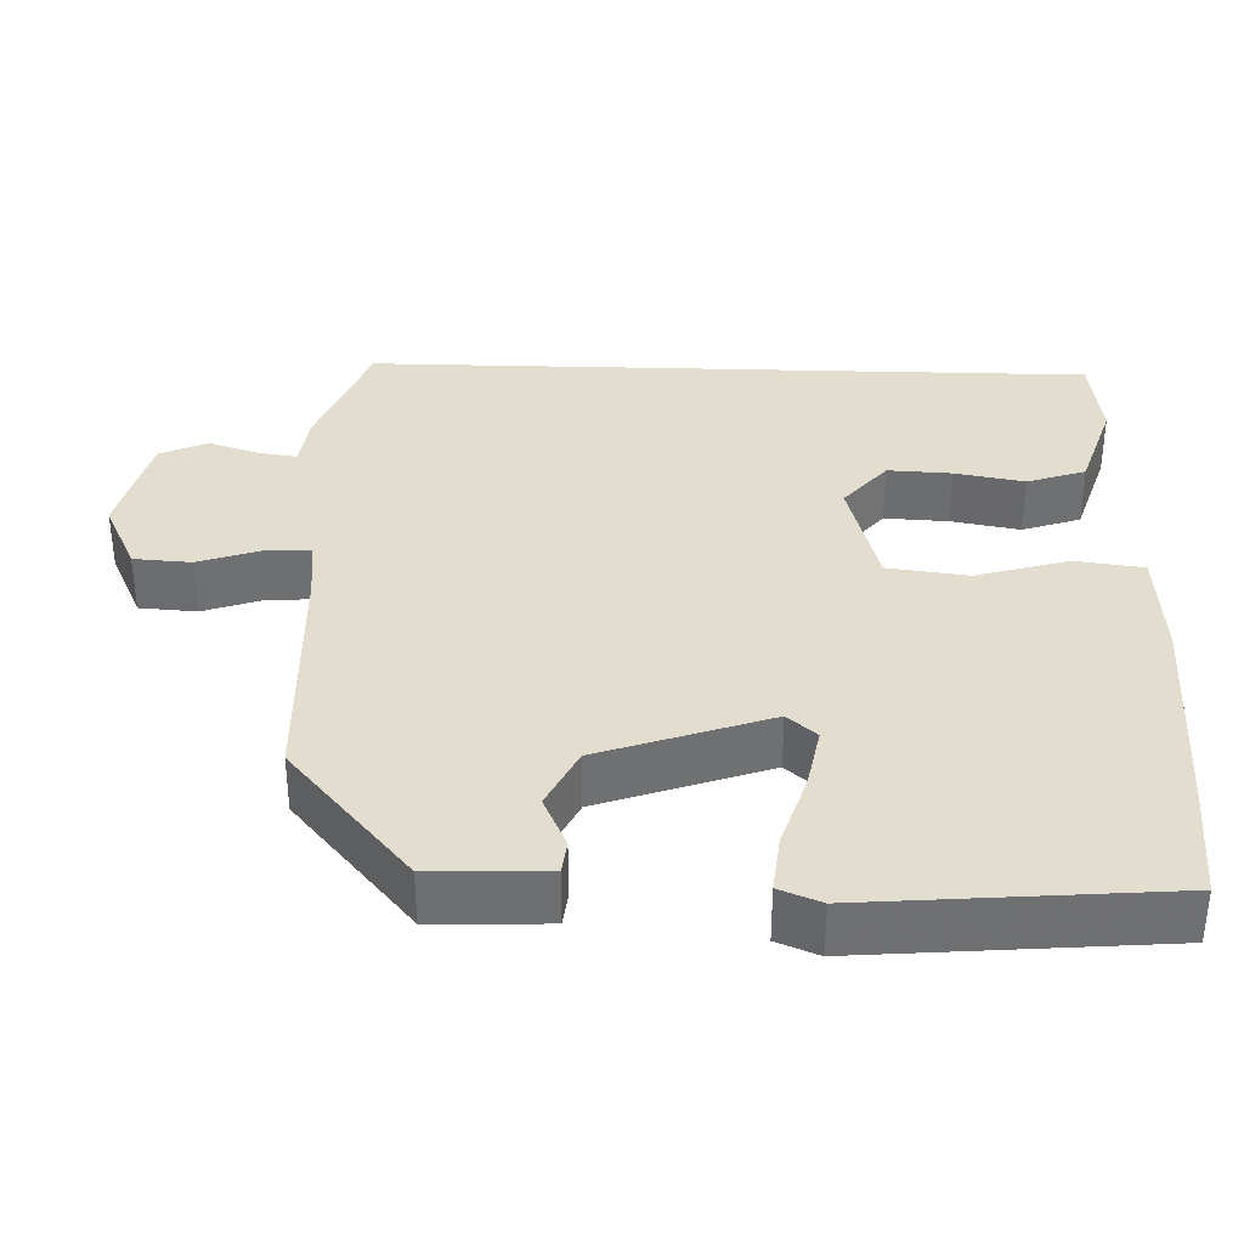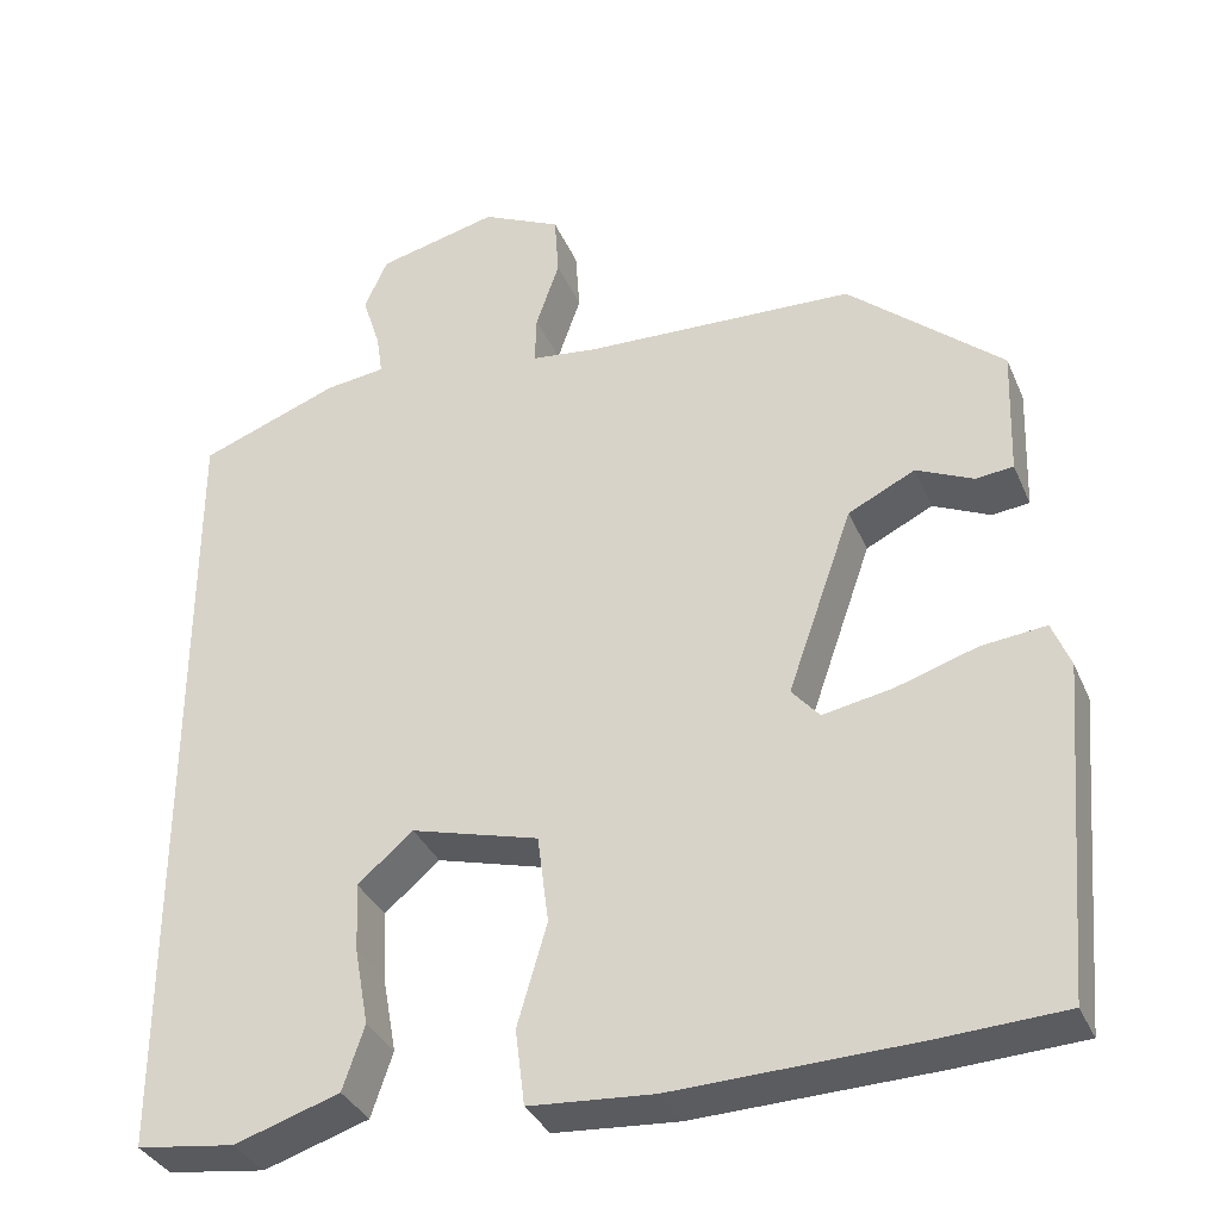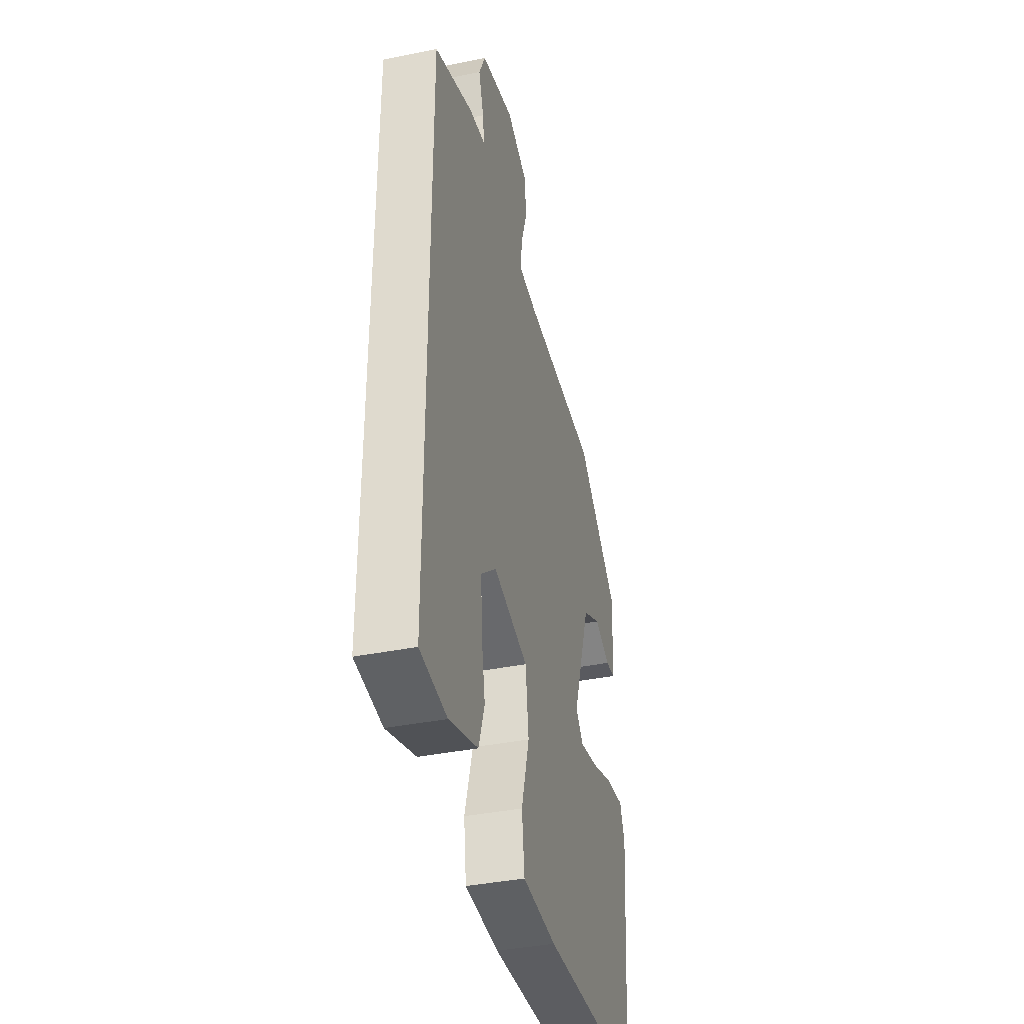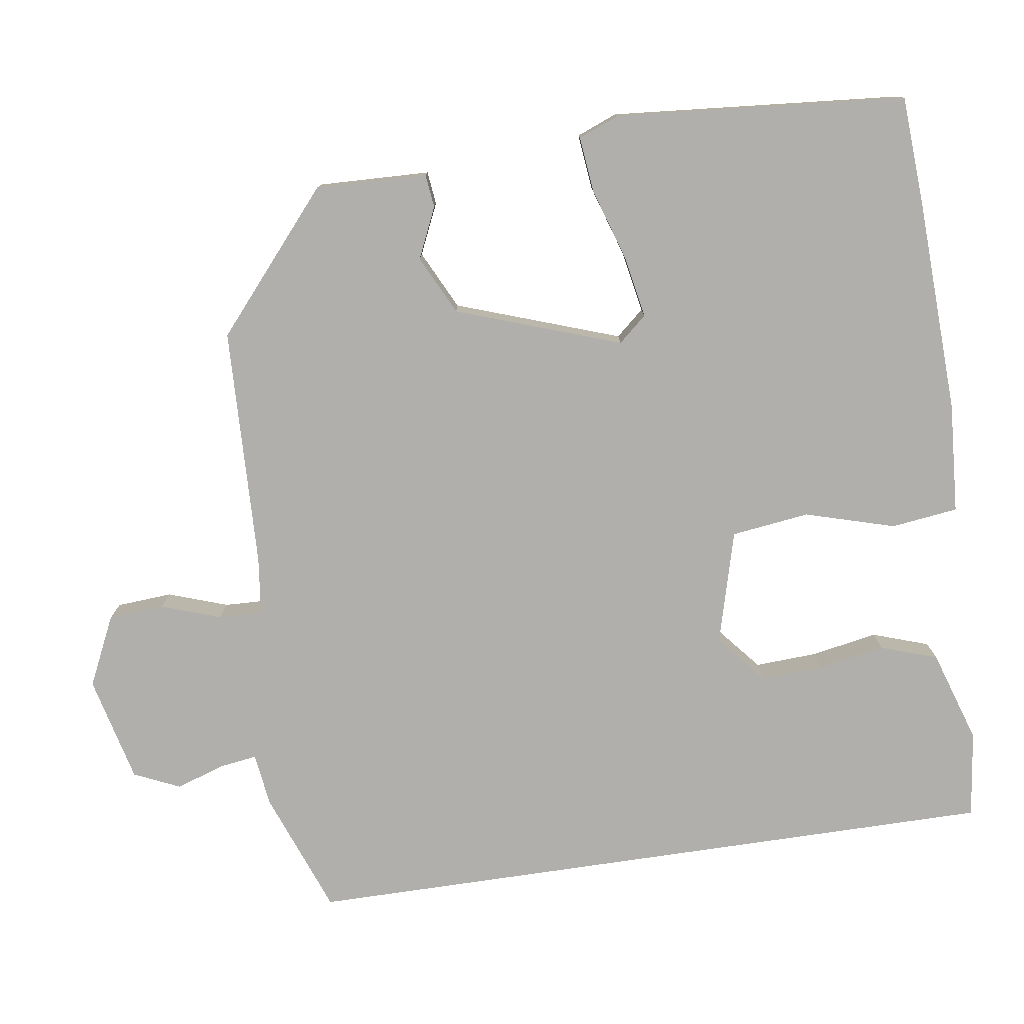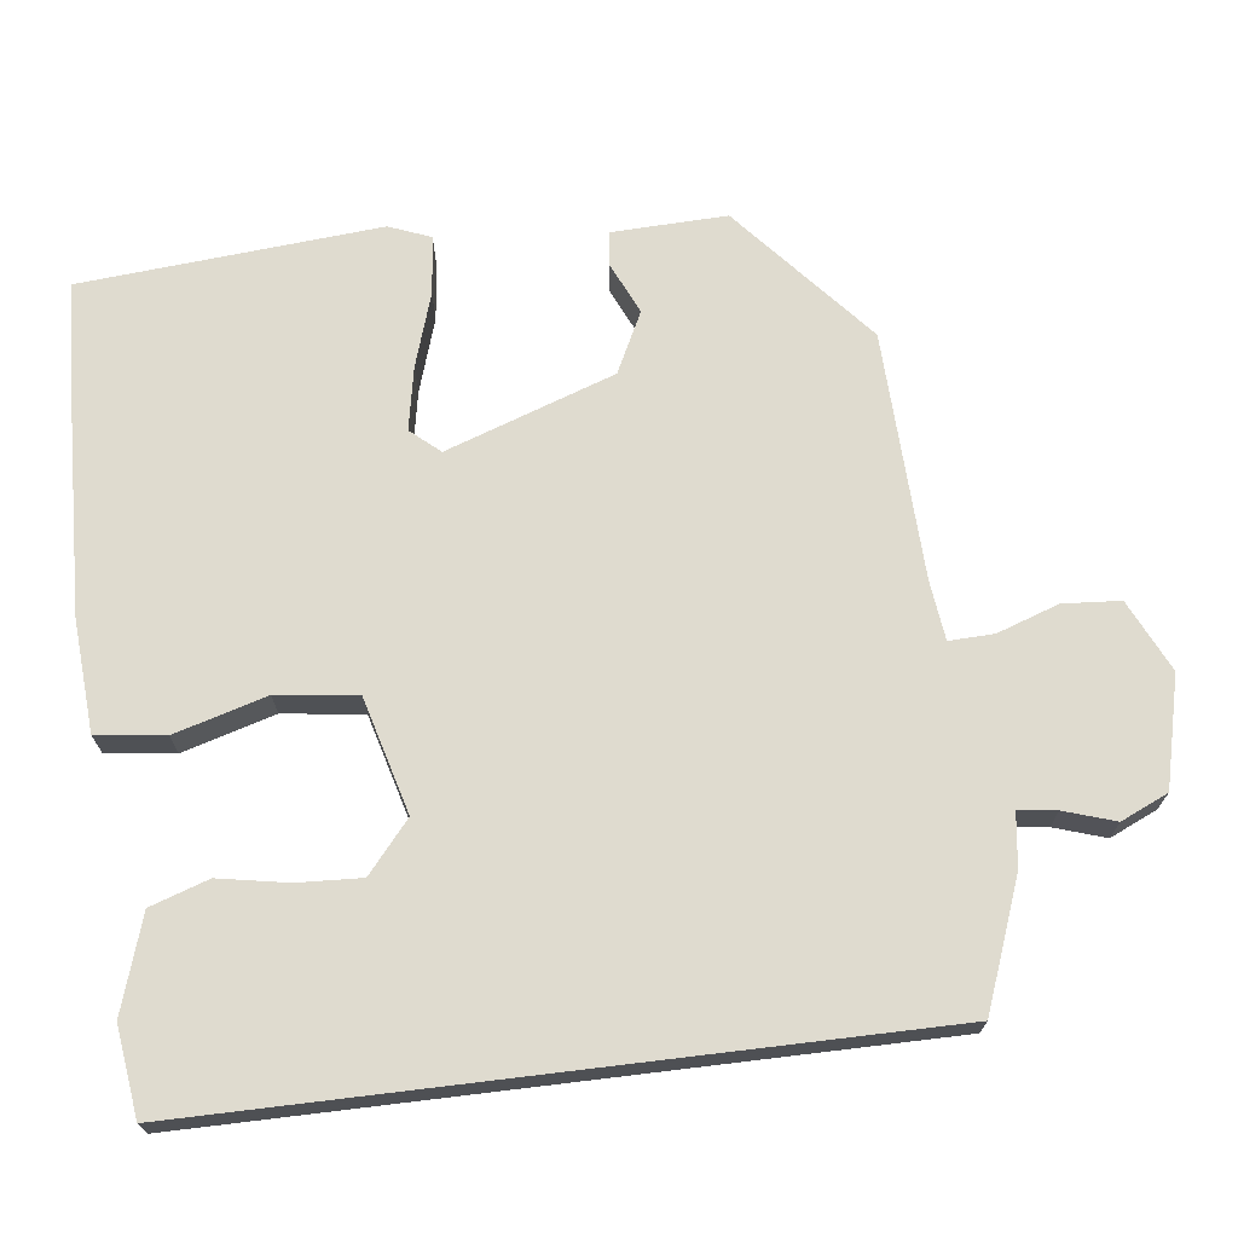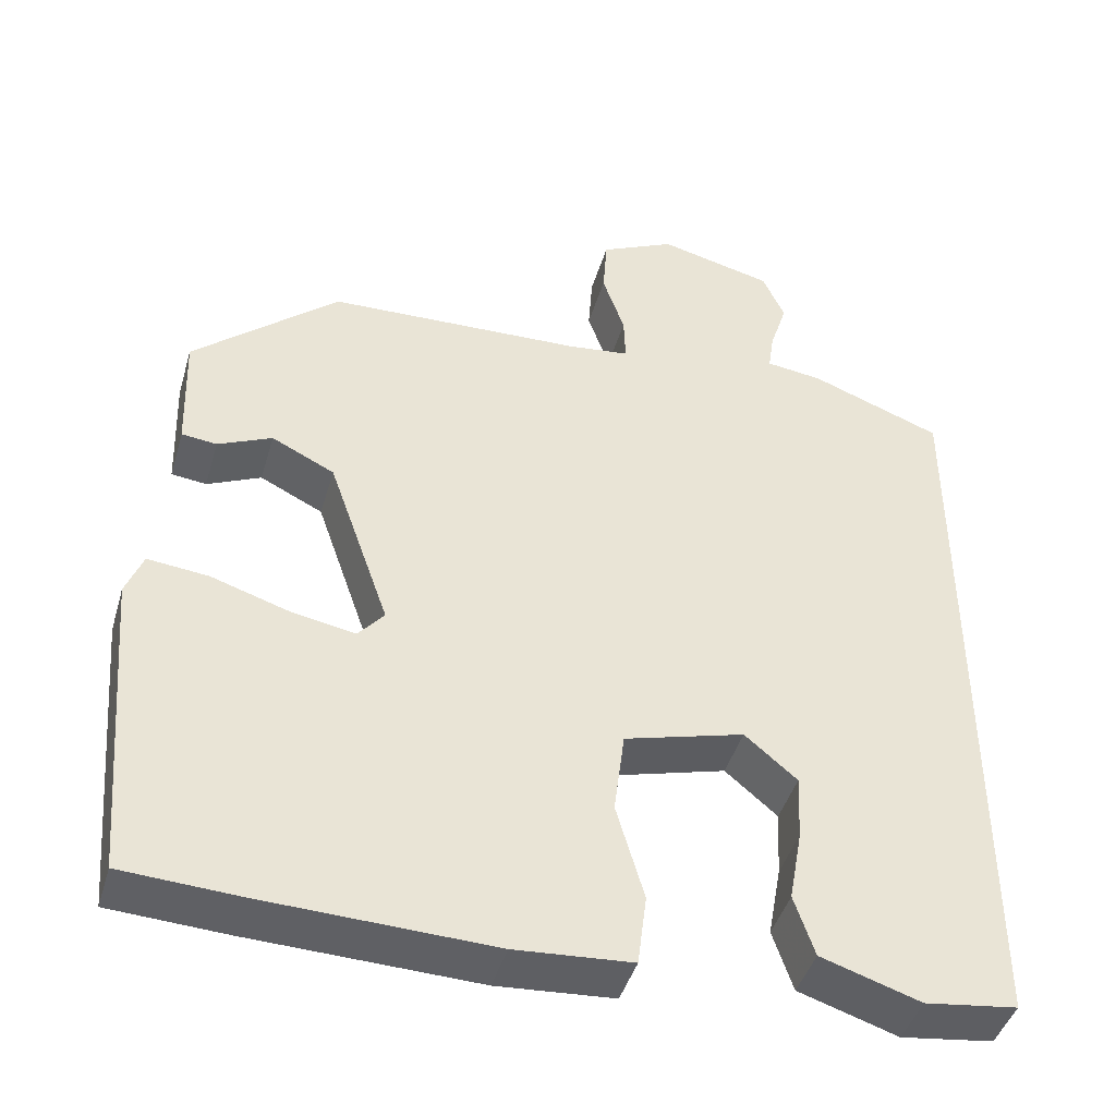
<metadata>
{"format":"obj","ext":"obj","renderer":"f3d","projection":"perspective","resolution":1024,"background":"white","views":[{"elev":35.5,"azim":91.8,"up":"+Y"},{"elev":-34.6,"azim":21.1,"up":"+Z"},{"elev":-38.5,"azim":-75.6,"up":"+Z"},{"elev":-78.2,"azim":98.4,"up":"+Y"},{"elev":70.3,"azim":-96.9,"up":"+Y"},{"elev":-43.7,"azim":163.9,"up":"+Z"}]}
</metadata>
<code>
v 0.505 0.07 -0.5
v 0.363 0.07 -0.508
v 0.083 0.07 -0.518
v -0.06 0.07 -0.508
v -0.071 0.07 -0.421
v -0.037 0.07 -0.304
v -0.05 0.07 -0.202
v -0.197 0.07 -0.162
v -0.261 0.07 -0.216
v -0.257 0.07 -0.297
v -0.241 0.07 -0.385
v -0.266 0.07 -0.459
v -0.387 0.07 -0.498
v -0.5 0.07 -0.483
v -0.5 0.07 0.437
v -0.339 0.07 0.498
v -0.27 0.07 0.507
v -0.277 0.07 0.555
v -0.298 0.07 0.62
v -0.271 0.07 0.68
v -0.132 0.07 0.714
v -0.041 0.07 0.671
v -0.036 0.07 0.598
v -0.063 0.07 0.52
v -0.065 0.07 0.463
v 0.011 0.07 0.454
v 0.324 0.07 0.443
v 0.502 0.07 0.29
v 0.497 0.07 0.144
v 0.454 0.07 0.139
v 0.388 0.07 0.169
v 0.311 0.07 0.131
v 0.236 0.07 -0.083
v 0.268 0.07 -0.12
v 0.348 0.07 -0.105
v 0.442 0.07 -0.075
v 0.516 0.07 -0.067
v 0.537 0.07 -0.12
v 0.505 0 -0.5
v 0.363 0 -0.508
v 0.083 0 -0.518
v -0.06 0 -0.508
v -0.071 0 -0.421
v -0.037 0 -0.304
v -0.05 0 -0.202
v -0.197 0 -0.162
v -0.261 0 -0.216
v -0.257 0 -0.297
v -0.241 0 -0.385
v -0.266 0 -0.459
v -0.387 0 -0.498
v -0.5 0 -0.483
v -0.5 0 0.437
v -0.339 0 0.498
v -0.27 0 0.507
v -0.277 0 0.555
v -0.298 0 0.62
v -0.271 0 0.68
v -0.132 0 0.714
v -0.041 0 0.671
v -0.036 0 0.598
v -0.063 0 0.52
v -0.065 0 0.463
v 0.011 0 0.454
v 0.324 0 0.443
v 0.502 0 0.29
v 0.497 0 0.144
v 0.454 0 0.139
v 0.388 0 0.169
v 0.311 0 0.131
v 0.236 0 -0.083
v 0.268 0 -0.12
v 0.348 0 -0.105
v 0.442 0 -0.075
v 0.516 0 -0.067
v 0.537 0 -0.12
f 4 5 6
f 3 4 6
f 2 3 6
f 1 2 6
f 38 1 6
f 37 38 6
f 36 37 6
f 35 36 6
f 34 35 6 7
f 33 34 7 8
f 32 33 8
f 29 30 31
f 28 29 31
f 27 28 31
f 26 27 31
f 25 26 31 32
f 22 23 24
f 21 22 24
f 20 21 24
f 19 20 24
f 18 19 24
f 17 18 24 25
f 25 32 8
f 17 25 8
f 16 17 8
f 13 14 15
f 12 13 15
f 11 12 15
f 10 11 15
f 9 10 15 16
f 8 9 16
f 44 43 42
f 44 42 41
f 44 41 40
f 44 40 39
f 44 39 76
f 44 76 75
f 44 75 74
f 44 74 73
f 45 44 73 72
f 46 45 72 71
f 46 71 70
f 69 68 67
f 69 67 66
f 69 66 65
f 69 65 64
f 70 69 64 63
f 62 61 60
f 62 60 59
f 62 59 58
f 62 58 57
f 62 57 56
f 63 62 56 55
f 46 70 63
f 46 63 55
f 46 55 54
f 53 52 51
f 53 51 50
f 53 50 49
f 53 49 48
f 54 53 48 47
f 54 47 46
f 1 39 40 2
f 2 40 41 3
f 3 41 42 4
f 4 42 43 5
f 5 43 44 6
f 6 44 45 7
f 7 45 46 8
f 8 46 47 9
f 9 47 48 10
f 10 48 49 11
f 11 49 50 12
f 12 50 51 13
f 13 51 52 14
f 14 52 53 15
f 15 53 54 16
f 16 54 55 17
f 17 55 56 18
f 18 56 57 19
f 19 57 58 20
f 20 58 59 21
f 21 59 60 22
f 22 60 61 23
f 23 61 62 24
f 24 62 63 25
f 25 63 64 26
f 26 64 65 27
f 27 65 66 28
f 28 66 67 29
f 29 67 68 30
f 30 68 69 31
f 31 69 70 32
f 32 70 71 33
f 33 71 72 34
f 34 72 73 35
f 35 73 74 36
f 36 74 75 37
f 37 75 76 38
f 38 76 39 1

</code>
